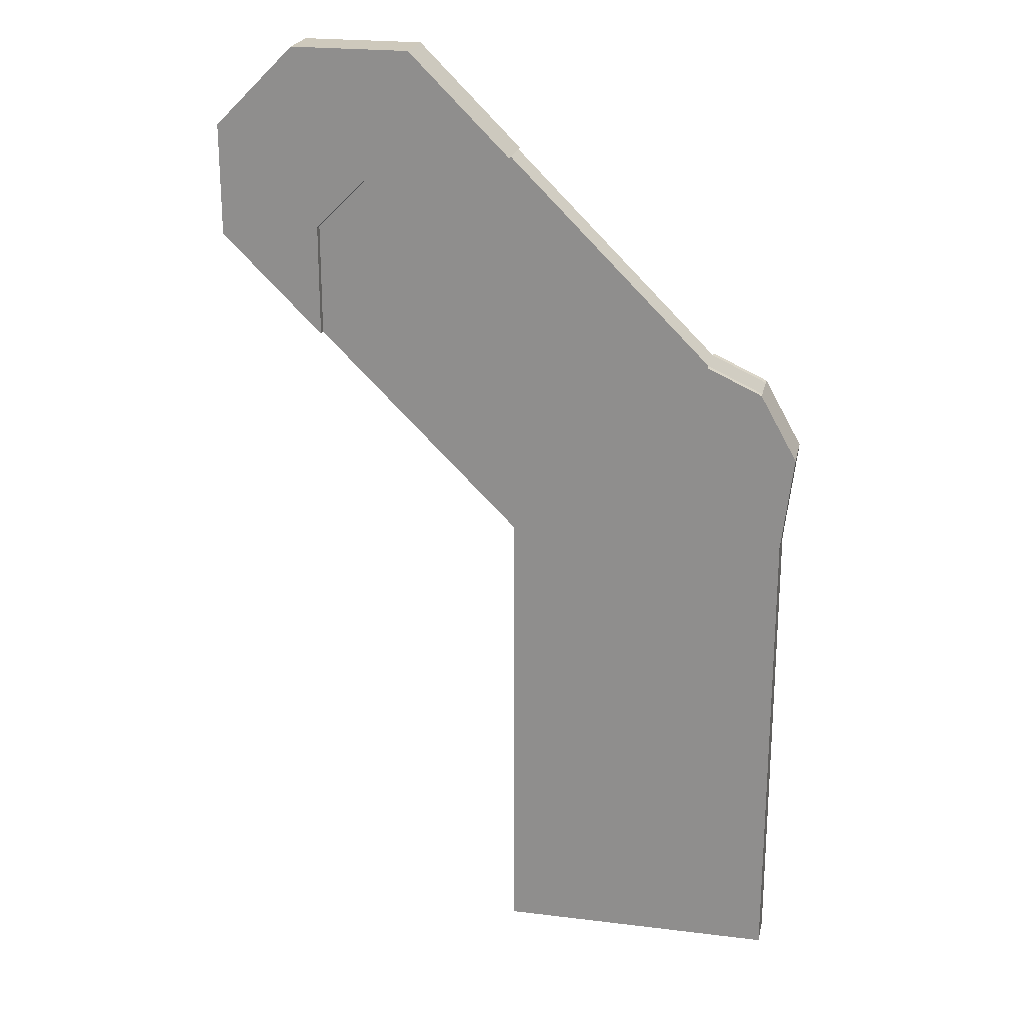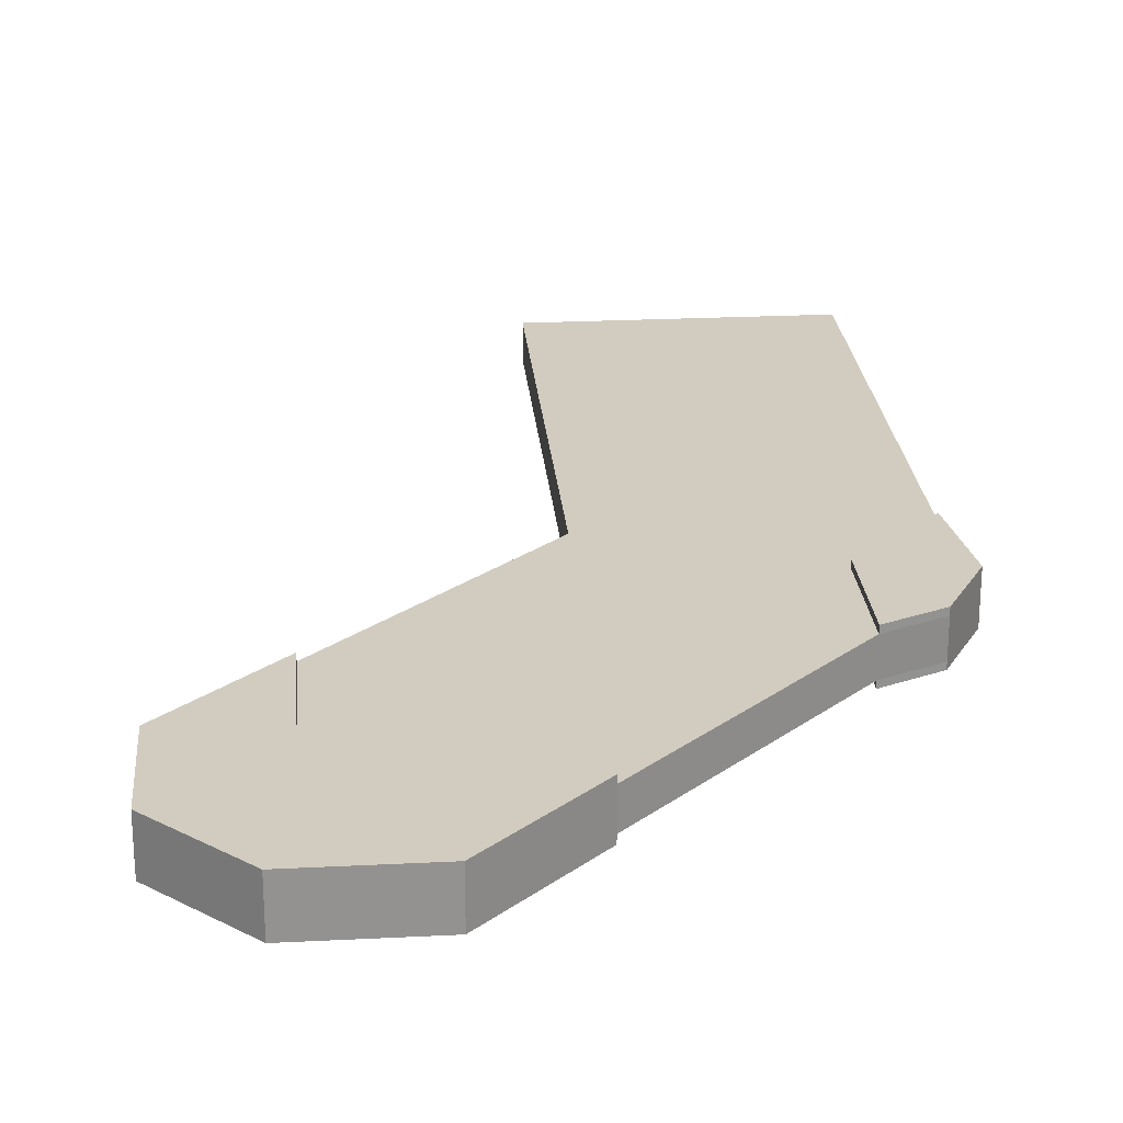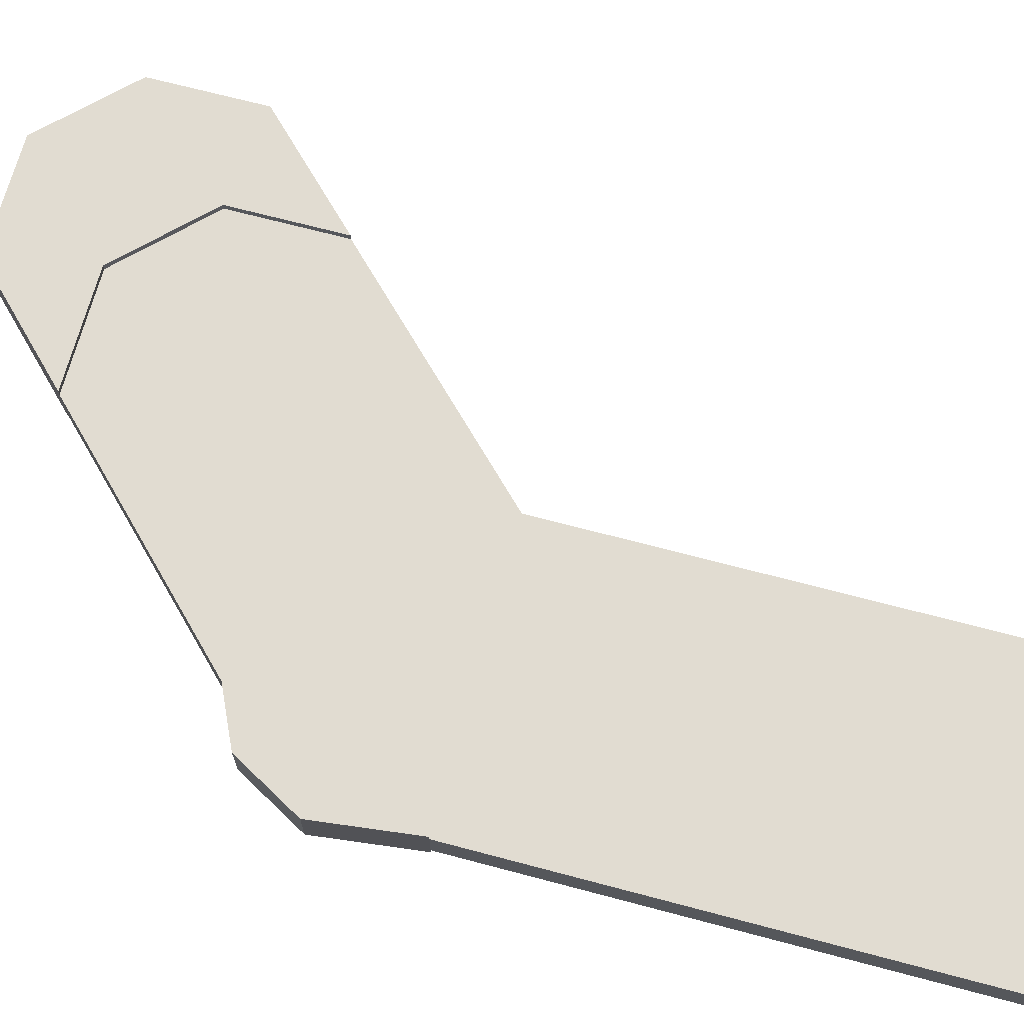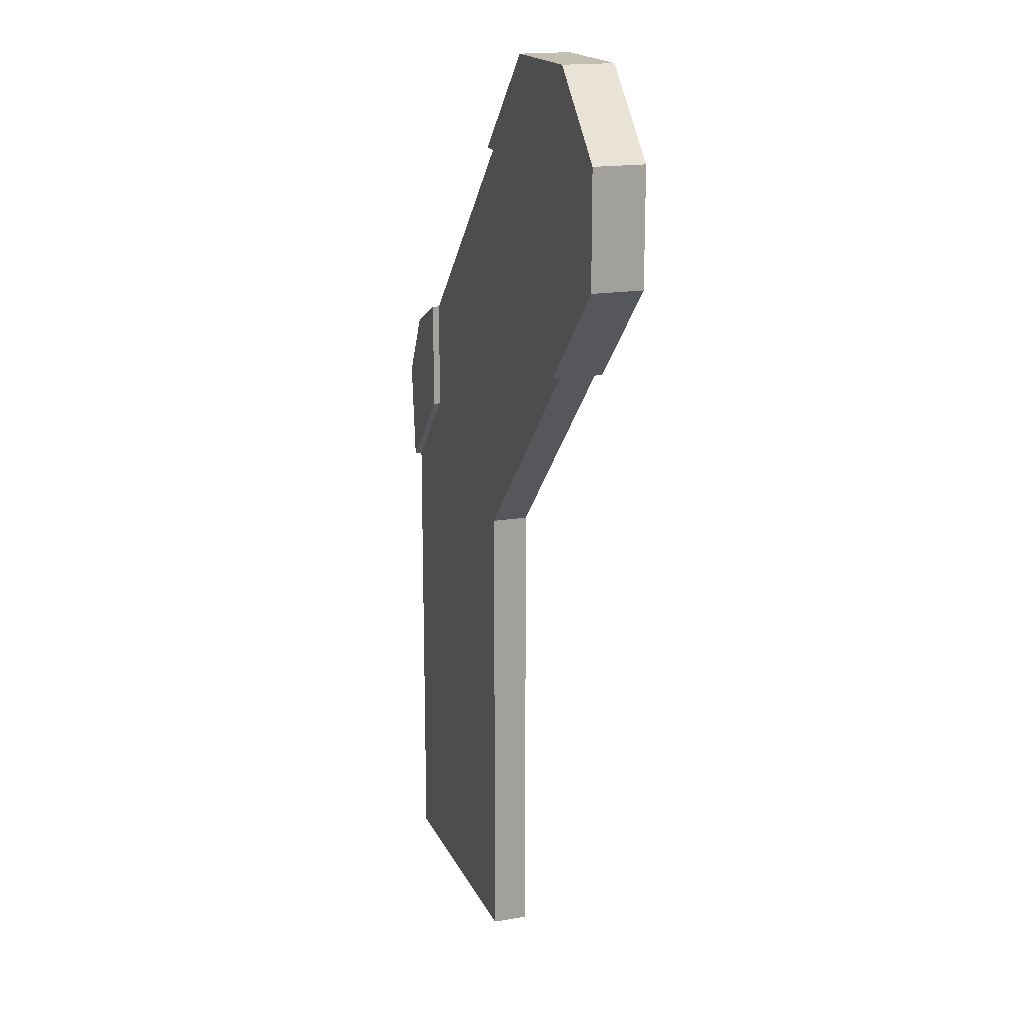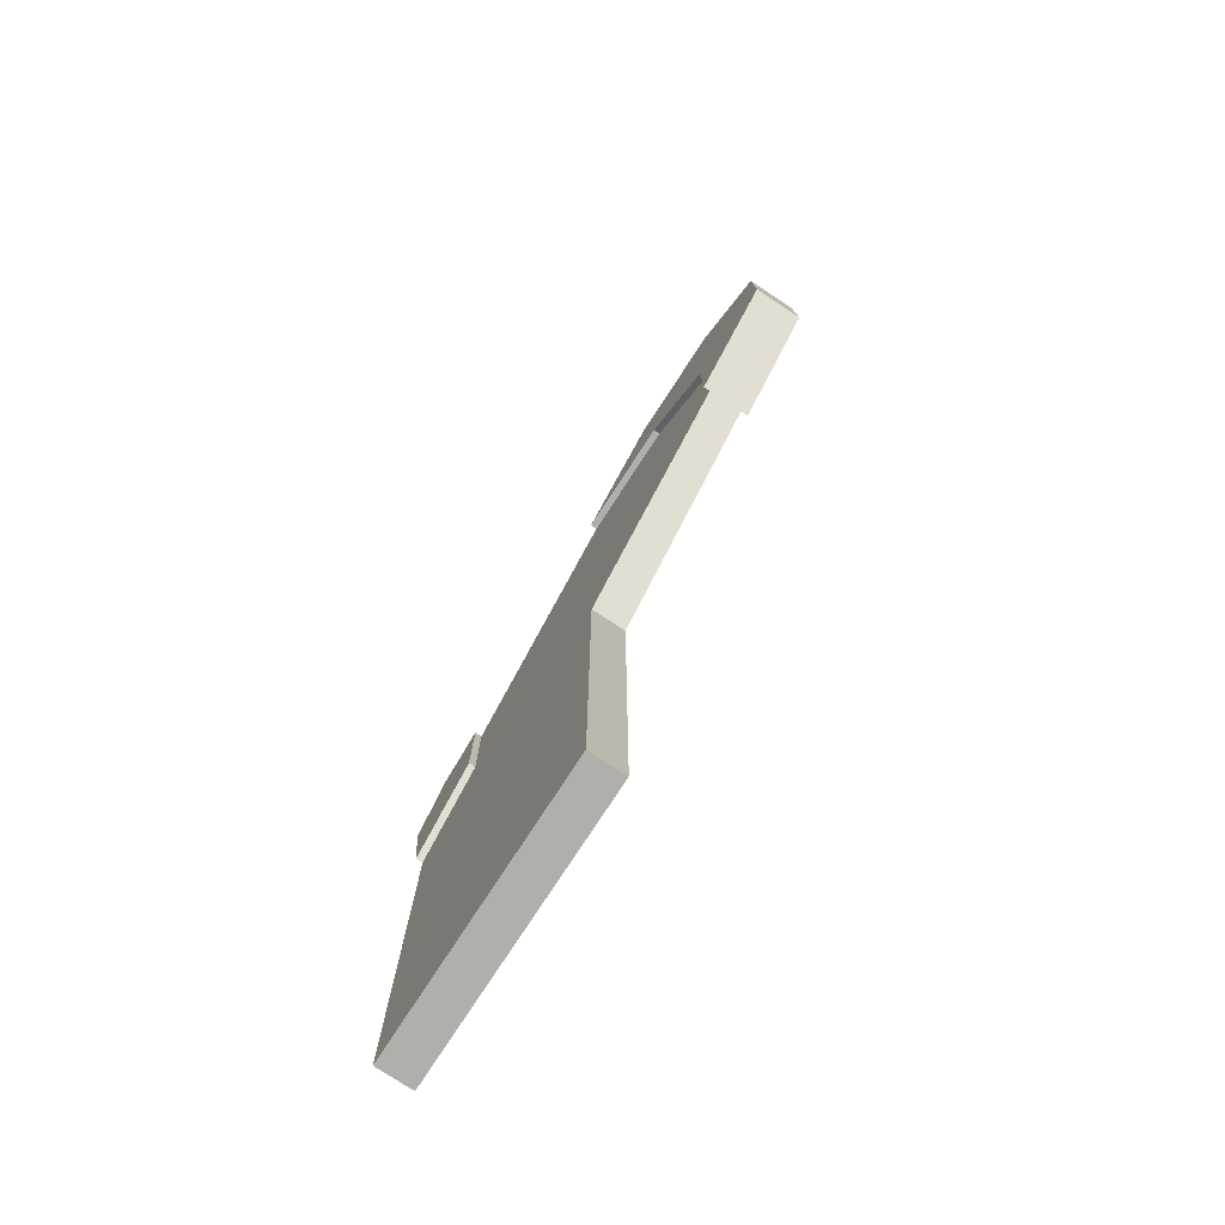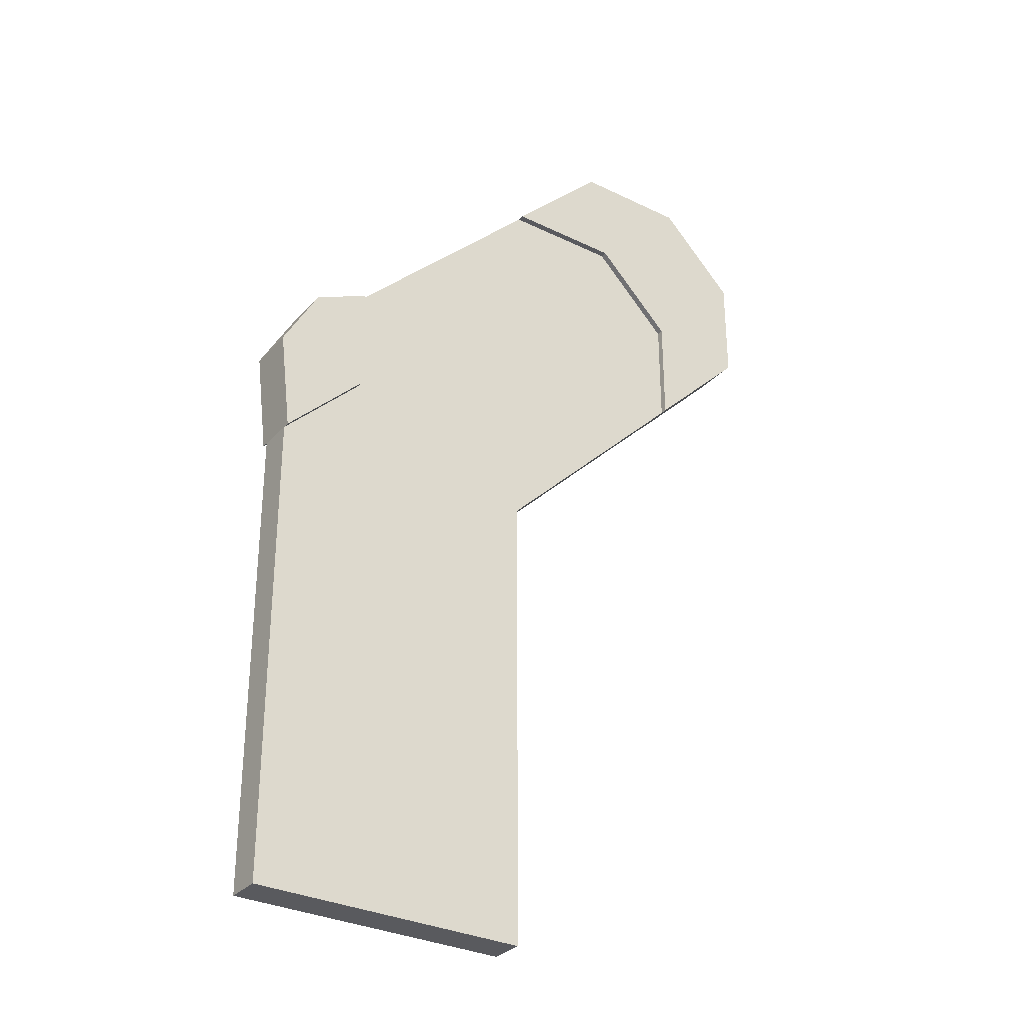
<metadata>
{"format":"obj","ext":"obj","renderer":"f3d","projection":"perspective","resolution":1024,"background":"white","views":[{"elev":22.4,"azim":12.0,"up":"+Z"},{"elev":23.9,"azim":-4.8,"up":"+Y"},{"elev":69.0,"azim":104.9,"up":"+Y"},{"elev":17.4,"azim":-108.4,"up":"+Z"},{"elev":-78.1,"azim":-123.2,"up":"+Z"},{"elev":-31.5,"azim":145.5,"up":"+Z"}]}
</metadata>
<code>
o Cube
v 1 0.1279 -1
v 1 -0.1279 -1
v 1 0.1279 1
v 1 -0.1279 1
v -1 0.1279 -1
v -1 -0.1279 -1
v -1 0.1279 1
v -1 -0.1279 1
v -0.4253 -0.1279 2.983
v -1 -0.1279 2.408
v -1 0.1279 2.408
v -0.4253 0.1279 2.983
v 0.4253 0.1279 2.983
v 1 0.1279 2.408
v 1 -0.1279 2.408
v 0.4253 -0.1279 2.983
v -1 -0.1279 3.211
v -0.4253 -0.1279 3.785
v -0.4253 0.1279 3.785
v -1 0.1279 3.211
v -2.449 0.1765 3.857
v 0.4253 0.1279 3.785
v 0.4253 -0.1279 3.785
v -2.449 0.1765 4.659
v -1 0.1279 3.211
v -1 0.1279 2.408
v -1 -0.1279 2.408
v -1 -0.1279 3.211
v -0.4253 -0.1279 3.785
v -0.4253 0.1279 3.785
v 0.4253 0.1279 3.785
v 0.4253 -0.1279 3.785
v -2.449 0.1279 4.659
v -2.449 0.1279 3.857
v -2.449 -0.1279 3.857
v -2.449 -0.1279 4.659
v -1.874 -0.1279 5.234
v -1.874 0.1279 5.234
v -1.023 0.1279 5.234
v -1.023 -0.1279 5.234
v -3.17 0.1279 5.381
v -3.17 0.1279 4.578
v -3.17 -0.1279 4.578
v -3.17 -0.1279 5.381
v -2.595 -0.1279 5.955
v -2.595 0.1279 5.955
v -1.745 0.1279 5.955
v -1.745 -0.1279 5.955
v 0.819 0.1279 3.602
v 1.085 0.1279 3.126
v 1.085 -0.1279 3.126
v 0.819 -0.1279 3.602
v -1.745 0.1765 5.955
v -1.023 0.1765 5.234
v -1.874 0.1765 5.234
v -2.595 0.1765 5.955
v -3.17 0.1765 5.381
v -3.17 0.1765 4.578
v -2.449 -0.1825 3.857
v -2.449 -0.1825 4.659
v -1.874 -0.1825 5.234
v -1.023 -0.1825 5.234
v -3.17 -0.1825 4.578
v -3.17 -0.1825 5.381
v -2.595 -0.1825 5.955
v -1.745 -0.1825 5.955
v 1 0.1781 2.408
v 0.4253 0.1781 2.983
v 0.4253 0.1781 3.785
v 1.085 0.1781 3.126
v 0.819 0.1781 3.602
v 0.4253 -0.175 2.983
v 1 -0.175 2.408
v 0.4253 -0.175 3.785
v 0.819 -0.175 3.602
v 1.085 -0.175 3.126
f 1 5 7 3
f 4 3 14 15
f 8 7 5 6
f 6 2 4 8
f 2 1 3 4
f 6 5 1 2
f 8 4 15 16 9 10
f 55 24 57 56
f 3 7 11 12 13 14
f 9 16 23 18
f 11 10 27 26
f 7 8 10 11
f 10 17 28 27
f 19 20 25 30
f 15 14 50 51
f 67 68 69 71 70
f 12 11 20 19
f 13 12 19 22
f 10 9 18 17
f 23 16 72 74
f 29 32 40 37
f 26 27 35 34
f 28 29 37 36
f 17 18 29 28
f 22 19 30 31
f 20 11 26 25
f 18 23 32 29
f 33 34 21 24
f 40 39 47 48
f 47 39 54 53
f 27 28 36 35
f 25 26 34 33
f 31 30 38 39
f 30 25 33 38
f 42 43 44 41
f 48 47 46 45
f 45 46 41 44
f 37 40 62 61
f 34 35 43 42
f 45 44 64 65
f 43 35 59 63
f 41 46 56 57
f 51 50 49 52
f 14 13 68 67
f 54 55 56 53
f 24 21 58 57
f 34 42 58 21
f 39 38 55 54
f 42 41 57 58
f 38 33 24 55
f 46 47 53 56
f 60 61 65 64
f 61 62 66 65
f 59 60 64 63
f 40 48 66 62
f 48 45 65 66
f 35 36 60 59
f 44 43 63 64
f 36 37 61 60
f 50 14 67 70
f 31 39 40 32 23 52 49 22
f 49 50 70 71
f 22 49 71 69
f 13 22 69 68
f 72 73 76 75 74
f 51 52 75 76
f 15 51 76 73
f 16 15 73 72
f 52 23 74 75

</code>
